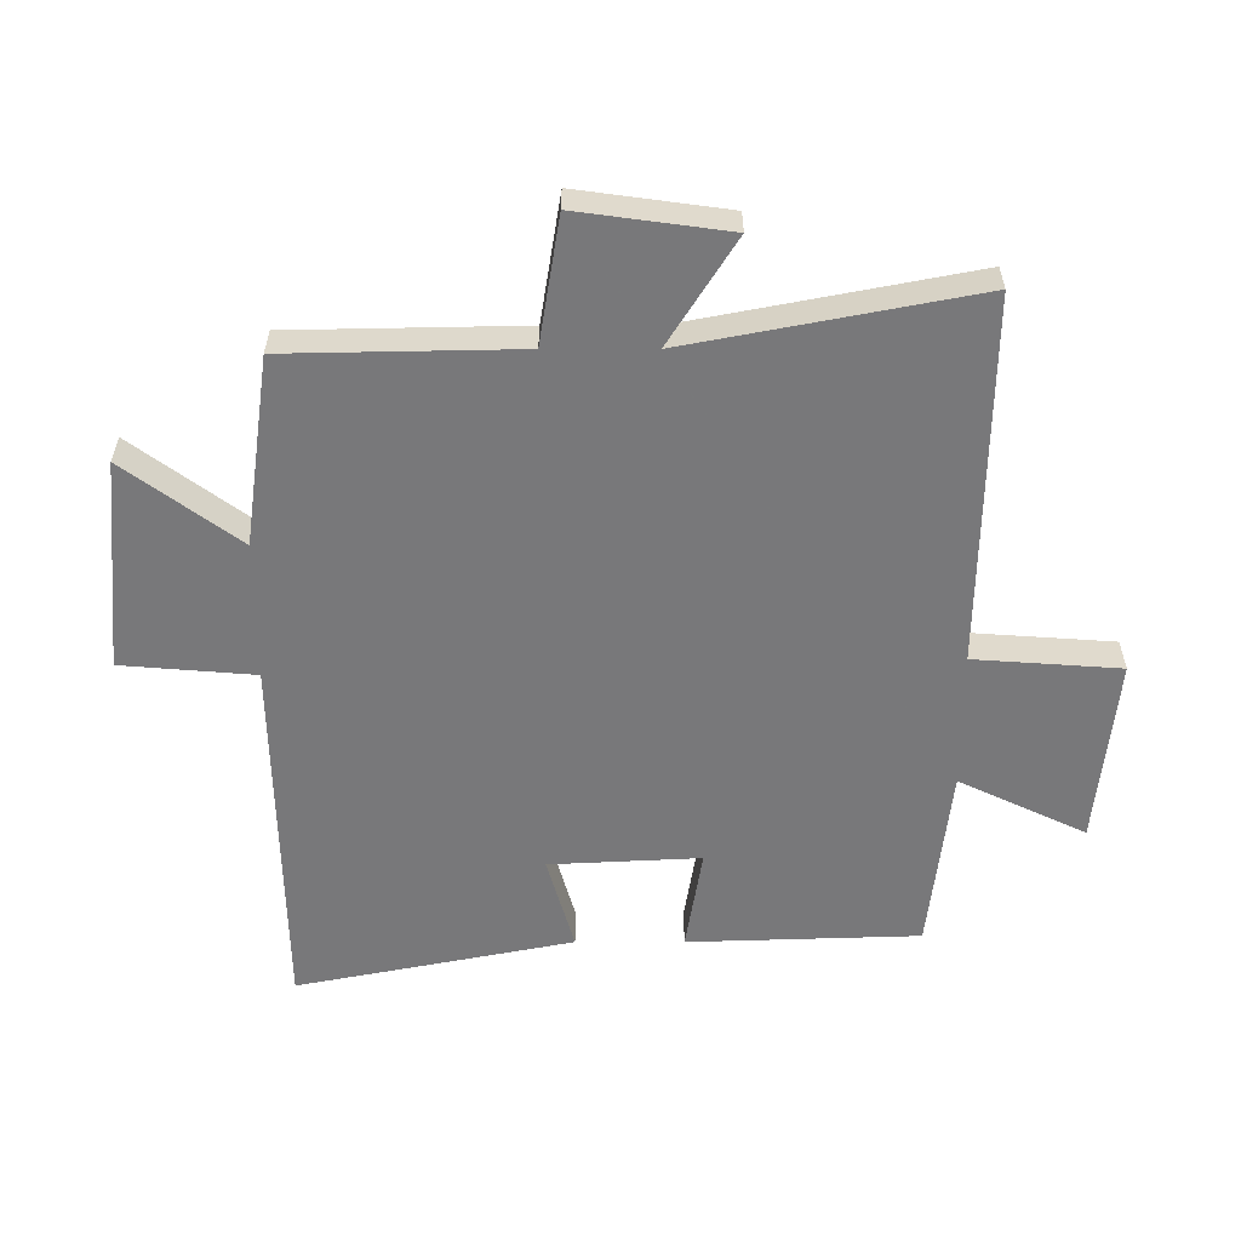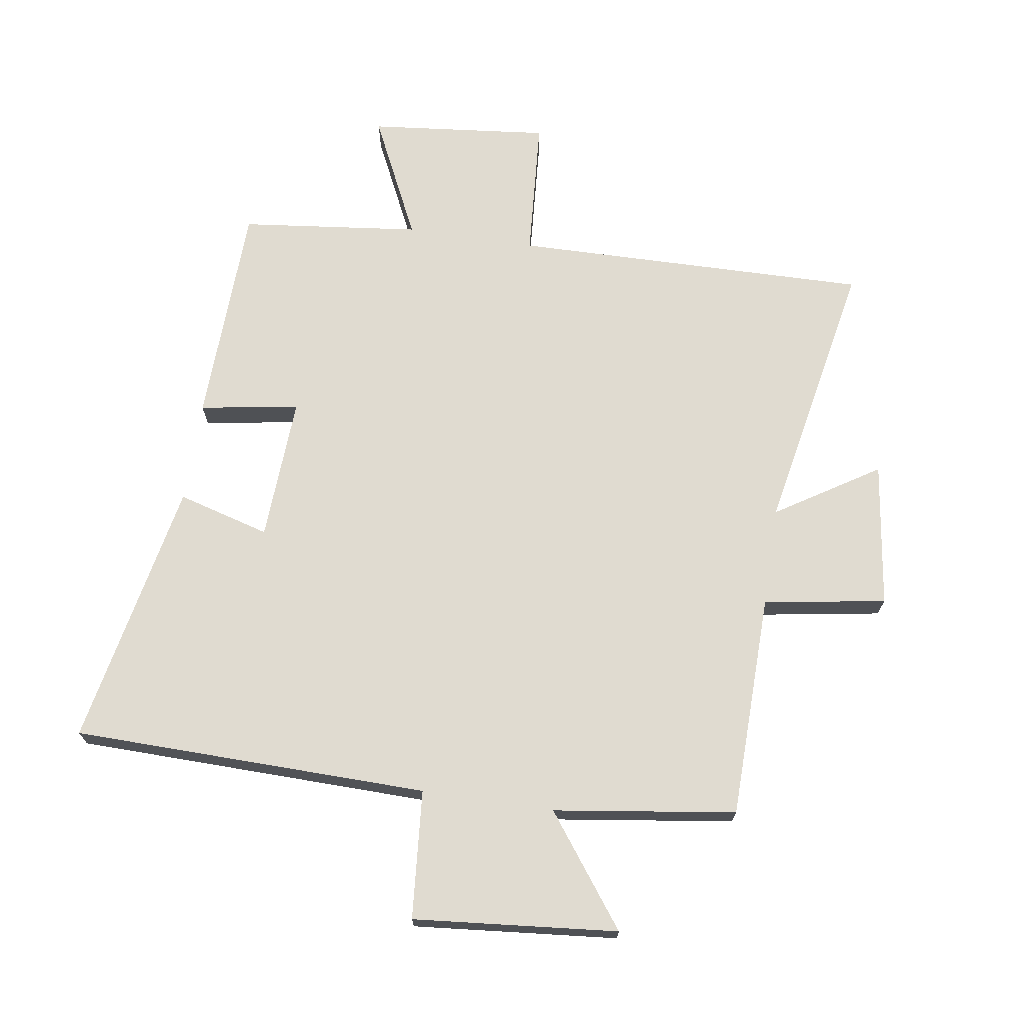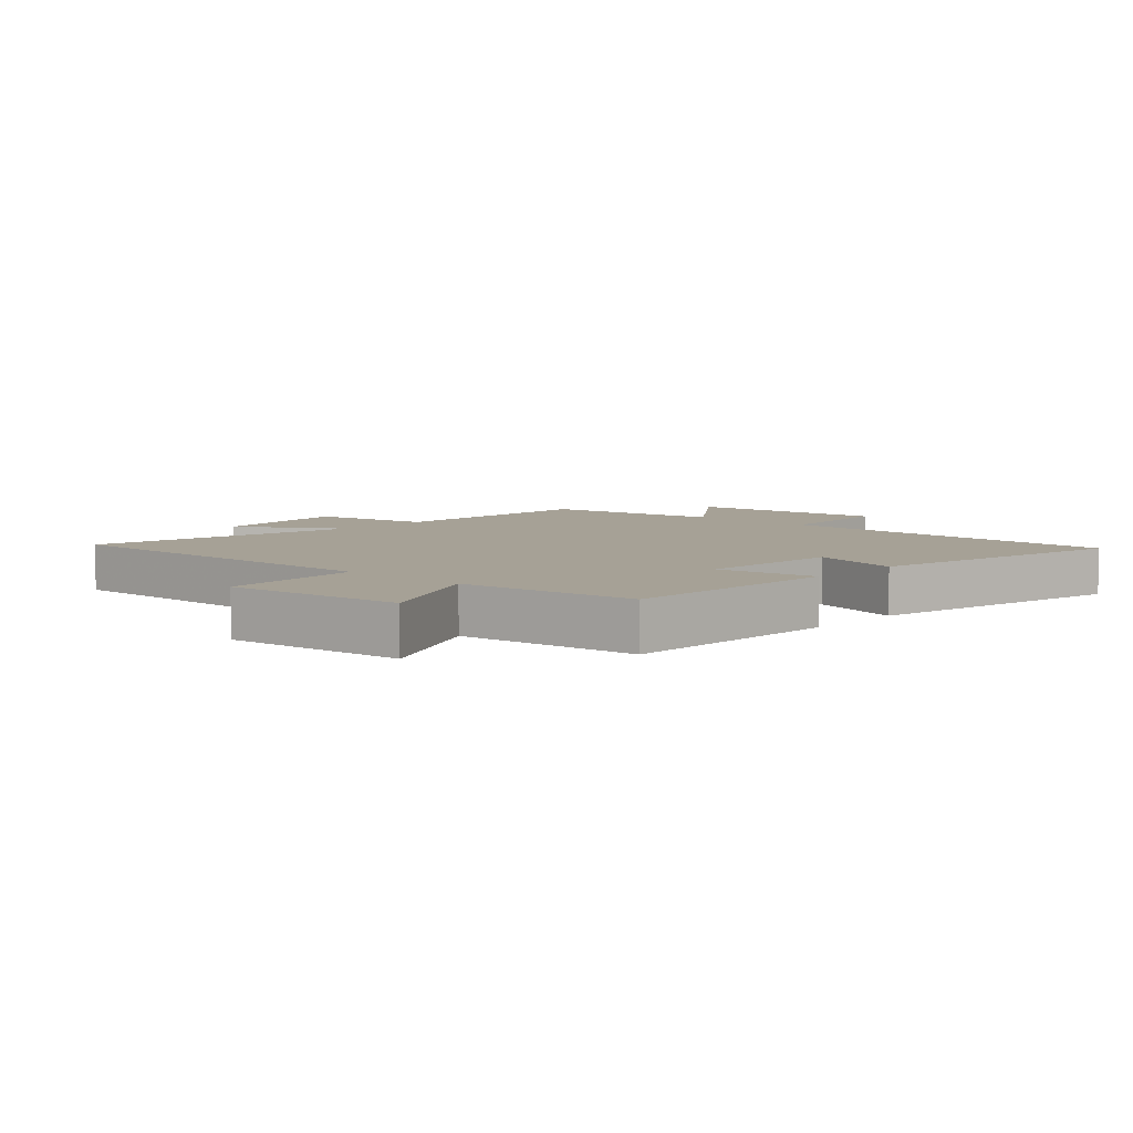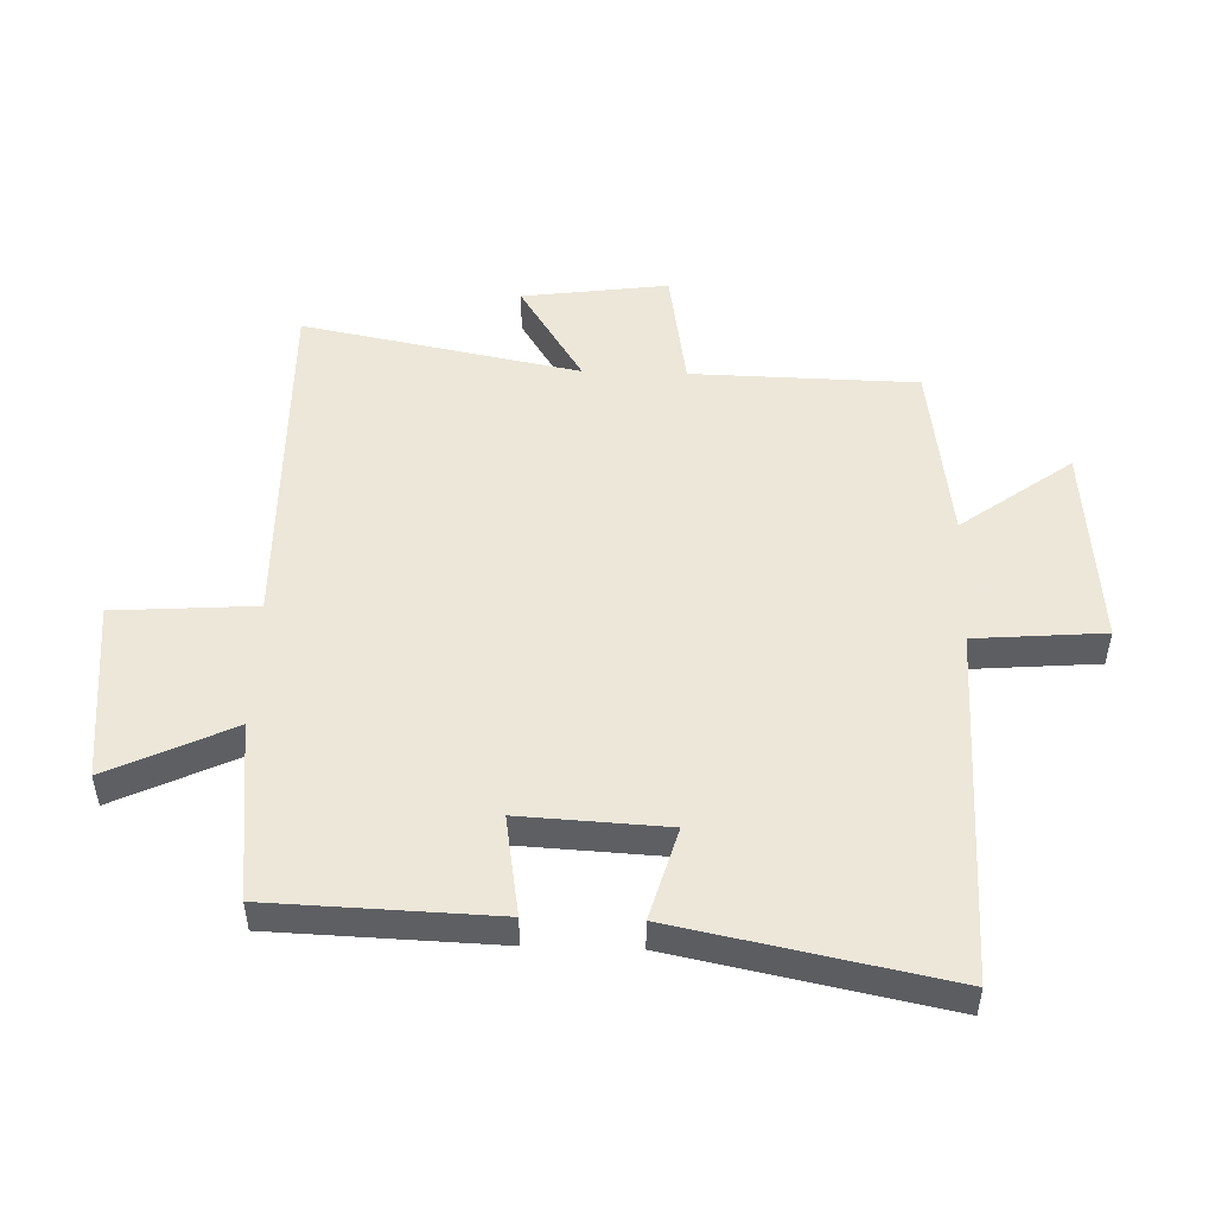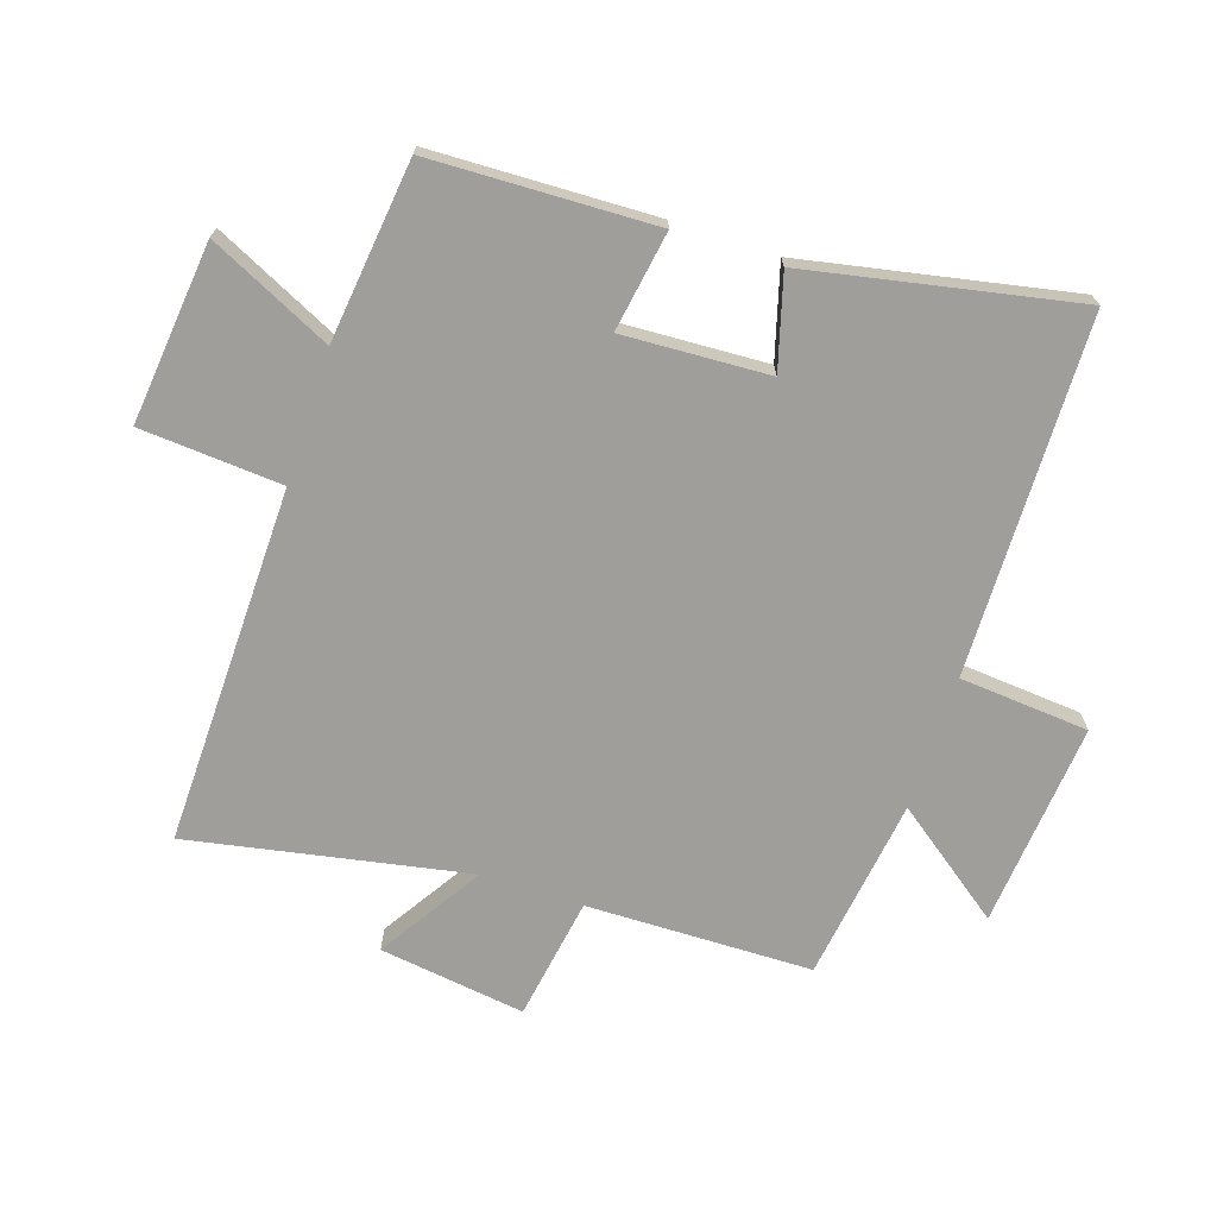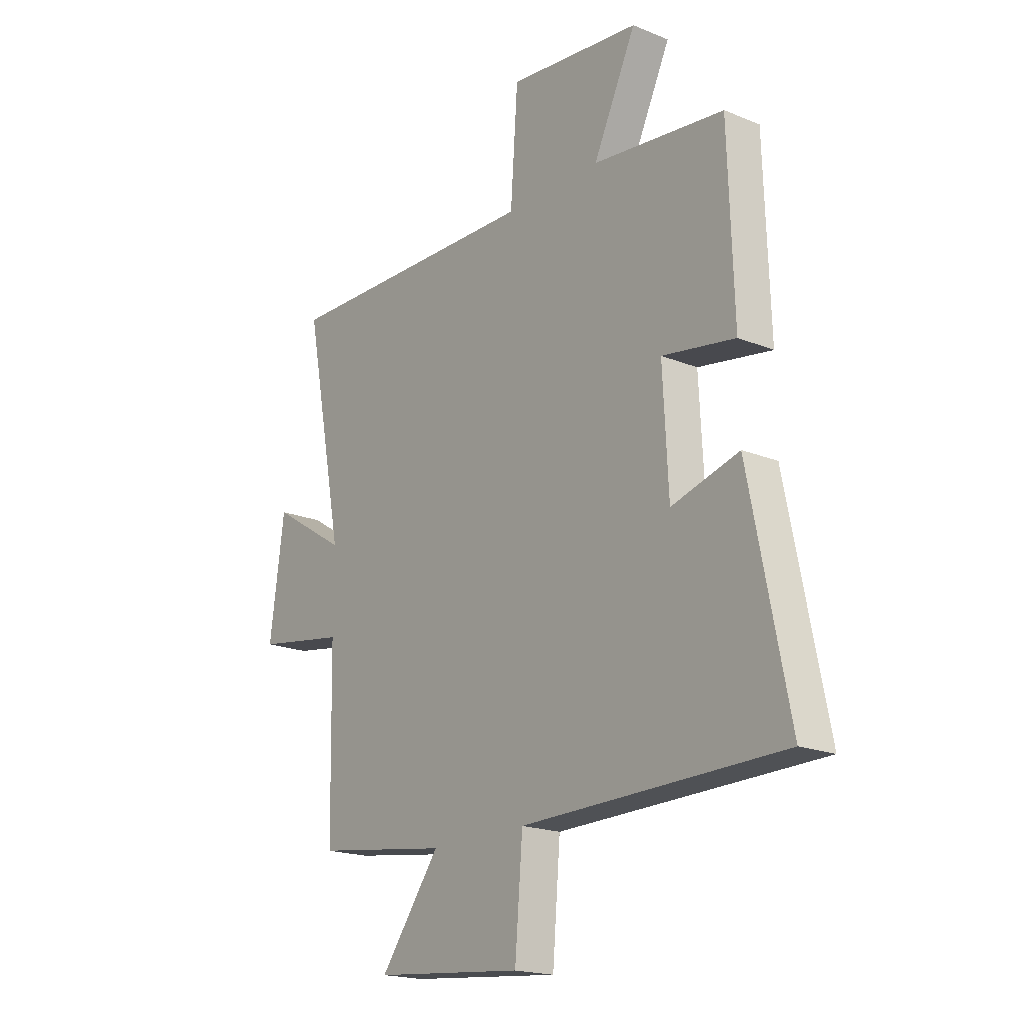
<metadata>
{"format":"obj","ext":"obj","renderer":"f3d","projection":"perspective","resolution":1024,"background":"white","views":[{"elev":-57.6,"azim":-90.0,"up":"+Y"},{"elev":70.1,"azim":-171.4,"up":"+Y"},{"elev":6.2,"azim":42.5,"up":"+Y"},{"elev":50.2,"azim":91.9,"up":"+Y"},{"elev":-70.8,"azim":71.7,"up":"+Y"},{"elev":-19.0,"azim":52.2,"up":"+Z"}]}
</metadata>
<code>
v -0.493 0.07 -0.459
v -0.5 0.07 -0.098
v -0.697 0.07 -0.066
v -0.665 0.07 0.168
v -0.5 0.07 0.064
v -0.586 0.07 0.509
v -0.013 0.07 0.5
v 0.003 0.07 0.727
v 0.293 0.07 0.697
v 0.199 0.07 0.5
v 0.488 0.07 0.467
v 0.5 0.07 0.107
v 0.34 0.07 0.133
v 0.352 0.07 -0.101
v 0.5 0.07 -0.059
v 0.586 0.07 -0.489
v 0.014 0.07 -0.5
v -0.003 0.07 -0.707
v -0.331 0.07 -0.677
v -0.2 0.07 -0.5
v -0.493 0 -0.459
v -0.5 0 -0.098
v -0.697 0 -0.066
v -0.665 0 0.168
v -0.5 0 0.064
v -0.586 0 0.509
v -0.013 0 0.5
v 0.003 0 0.727
v 0.293 0 0.697
v 0.199 0 0.5
v 0.488 0 0.467
v 0.5 0 0.107
v 0.34 0 0.133
v 0.352 0 -0.101
v 0.5 0 -0.059
v 0.586 0 -0.489
v 0.014 0 -0.5
v -0.003 0 -0.707
v -0.331 0 -0.677
v -0.2 0 -0.5
f 17 18 19 20
f 17 20 1 2
f 14 15 16 17
f 13 14 17 2
f 10 11 12 13
f 10 13 2 3
f 7 8 9 10
f 5 6 7
f 5 7 10
f 3 4 5
f 3 5 10
f 40 39 38 37
f 22 21 40 37
f 37 36 35 34
f 22 37 34 33
f 33 32 31 30
f 23 22 33 30
f 30 29 28 27
f 27 26 25
f 30 27 25
f 25 24 23
f 30 25 23
f 1 21 22 2
f 2 22 23 3
f 3 23 24 4
f 4 24 25 5
f 5 25 26 6
f 6 26 27 7
f 7 27 28 8
f 8 28 29 9
f 9 29 30 10
f 10 30 31 11
f 11 31 32 12
f 12 32 33 13
f 13 33 34 14
f 14 34 35 15
f 15 35 36 16
f 16 36 37 17
f 17 37 38 18
f 18 38 39 19
f 19 39 40 20
f 20 40 21 1

</code>
